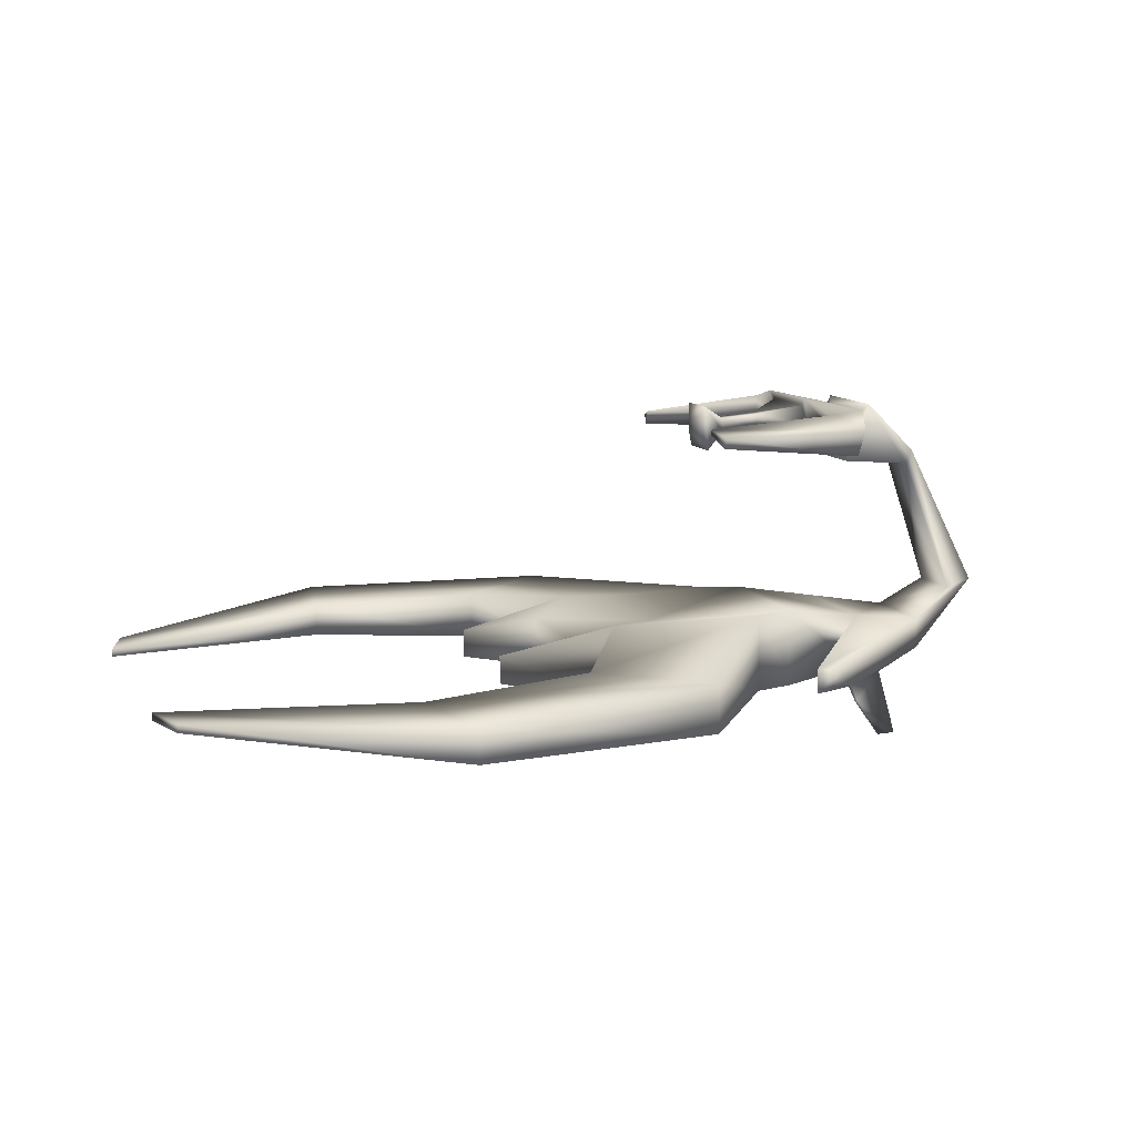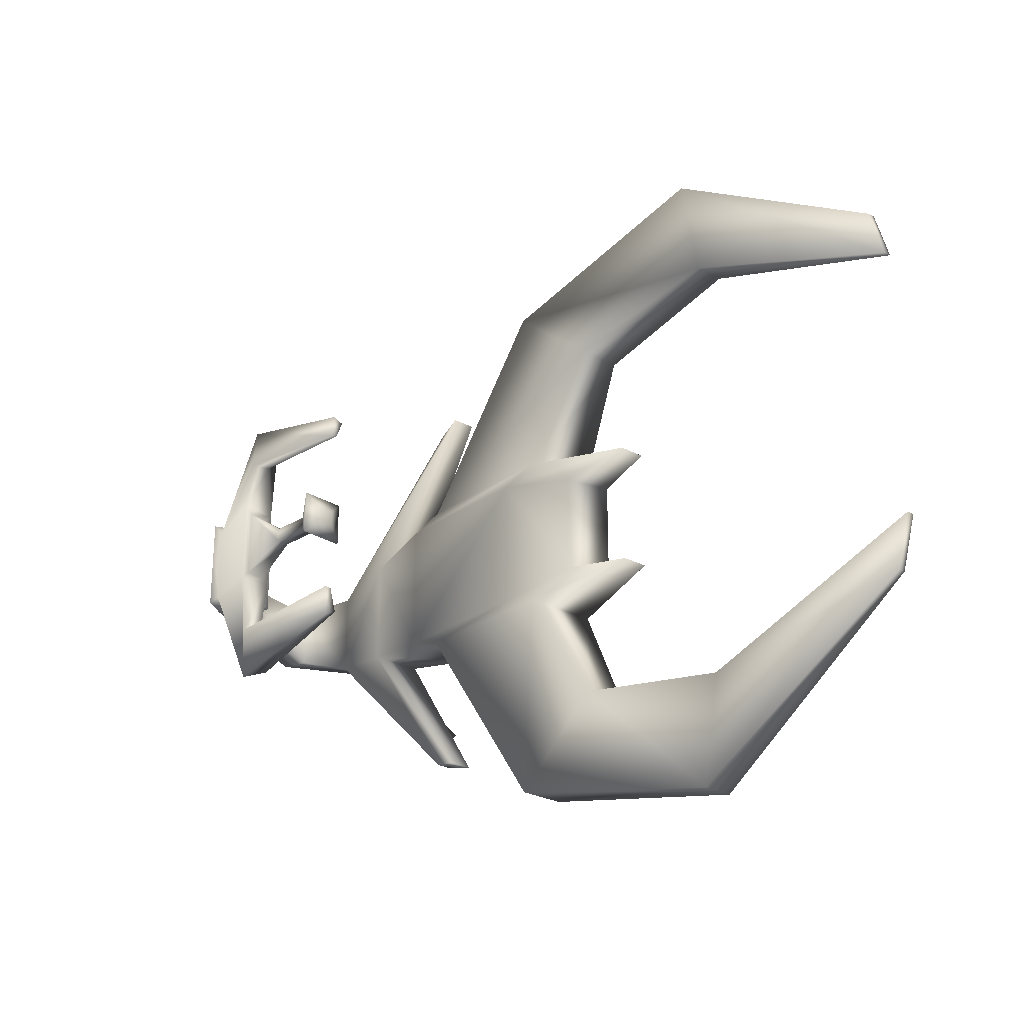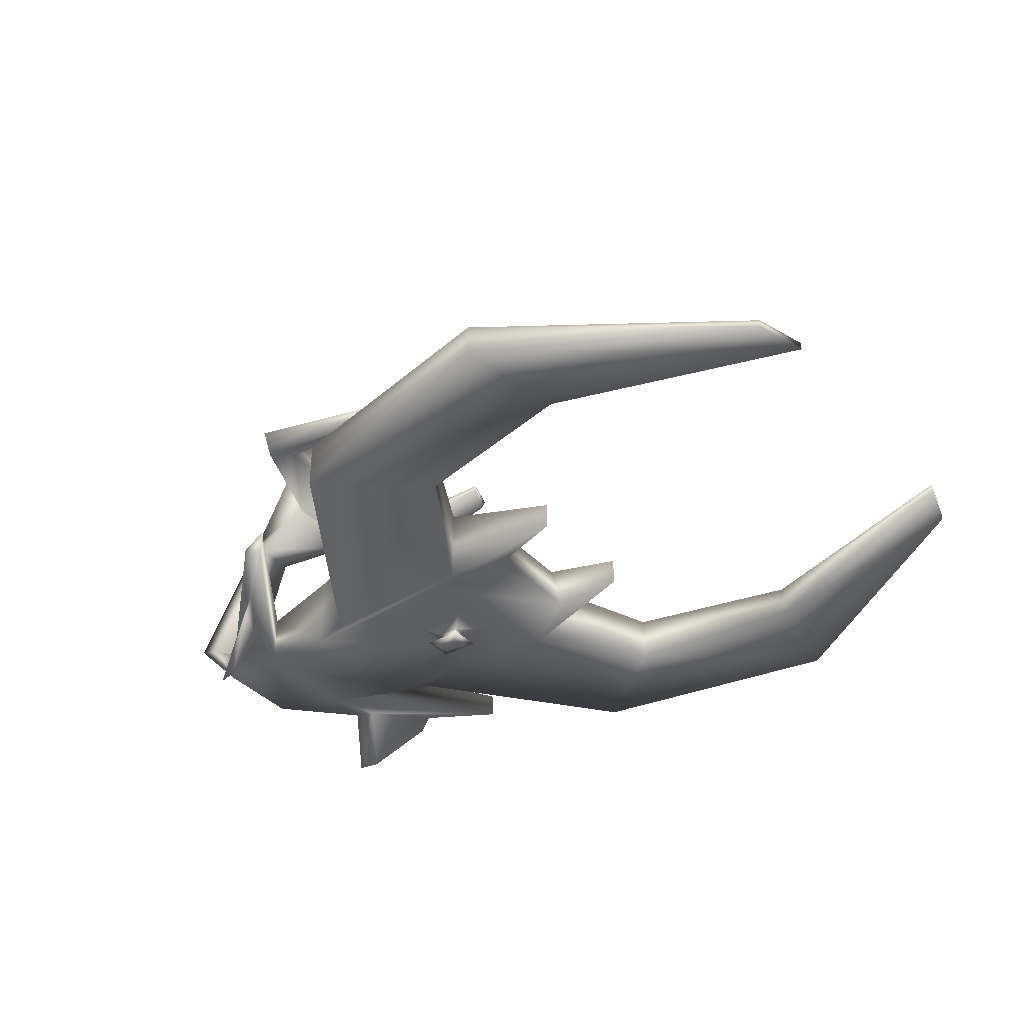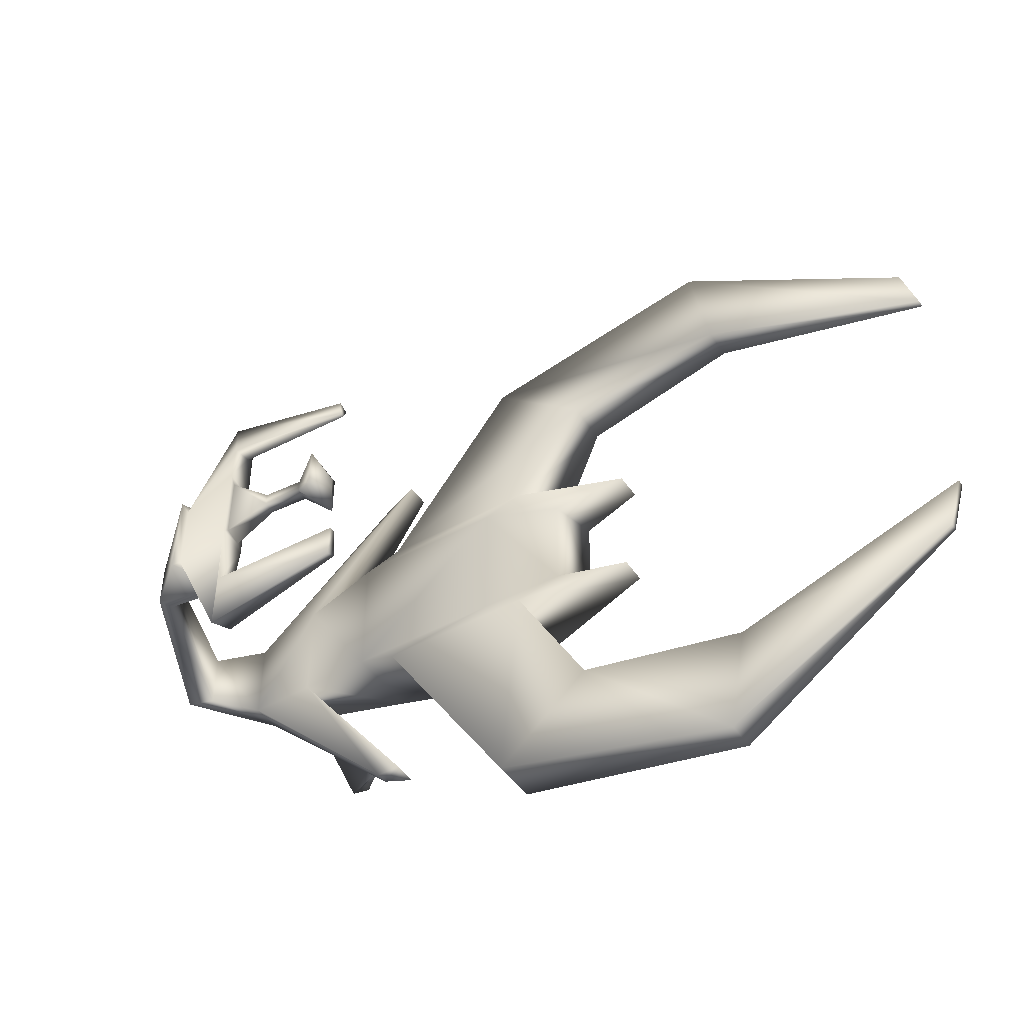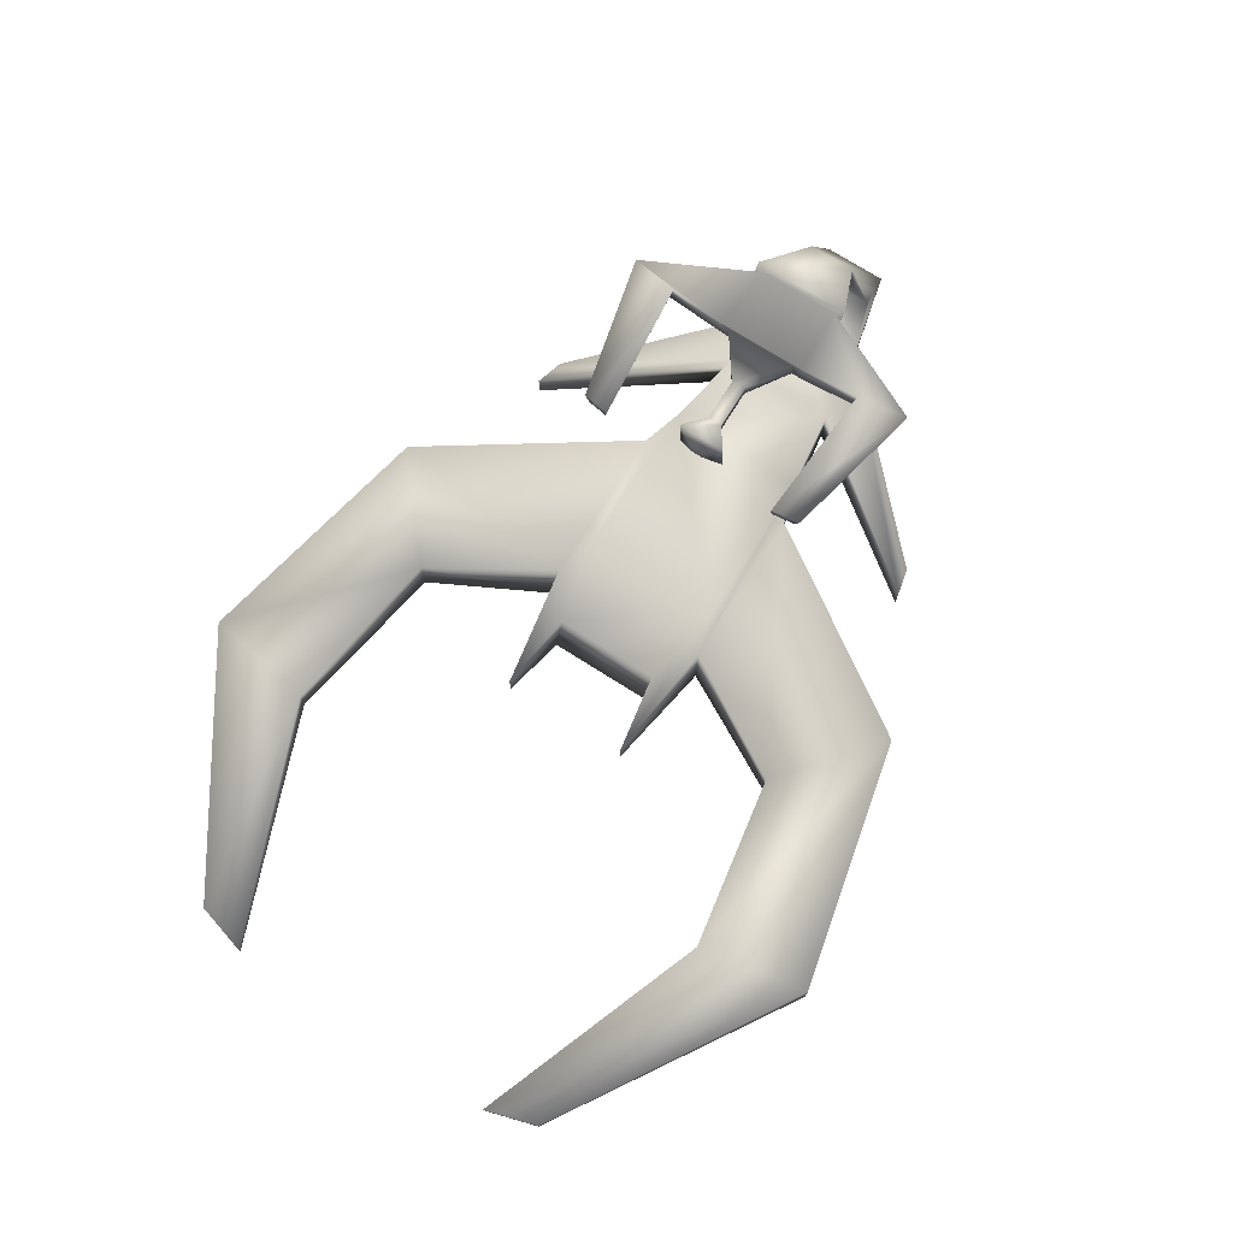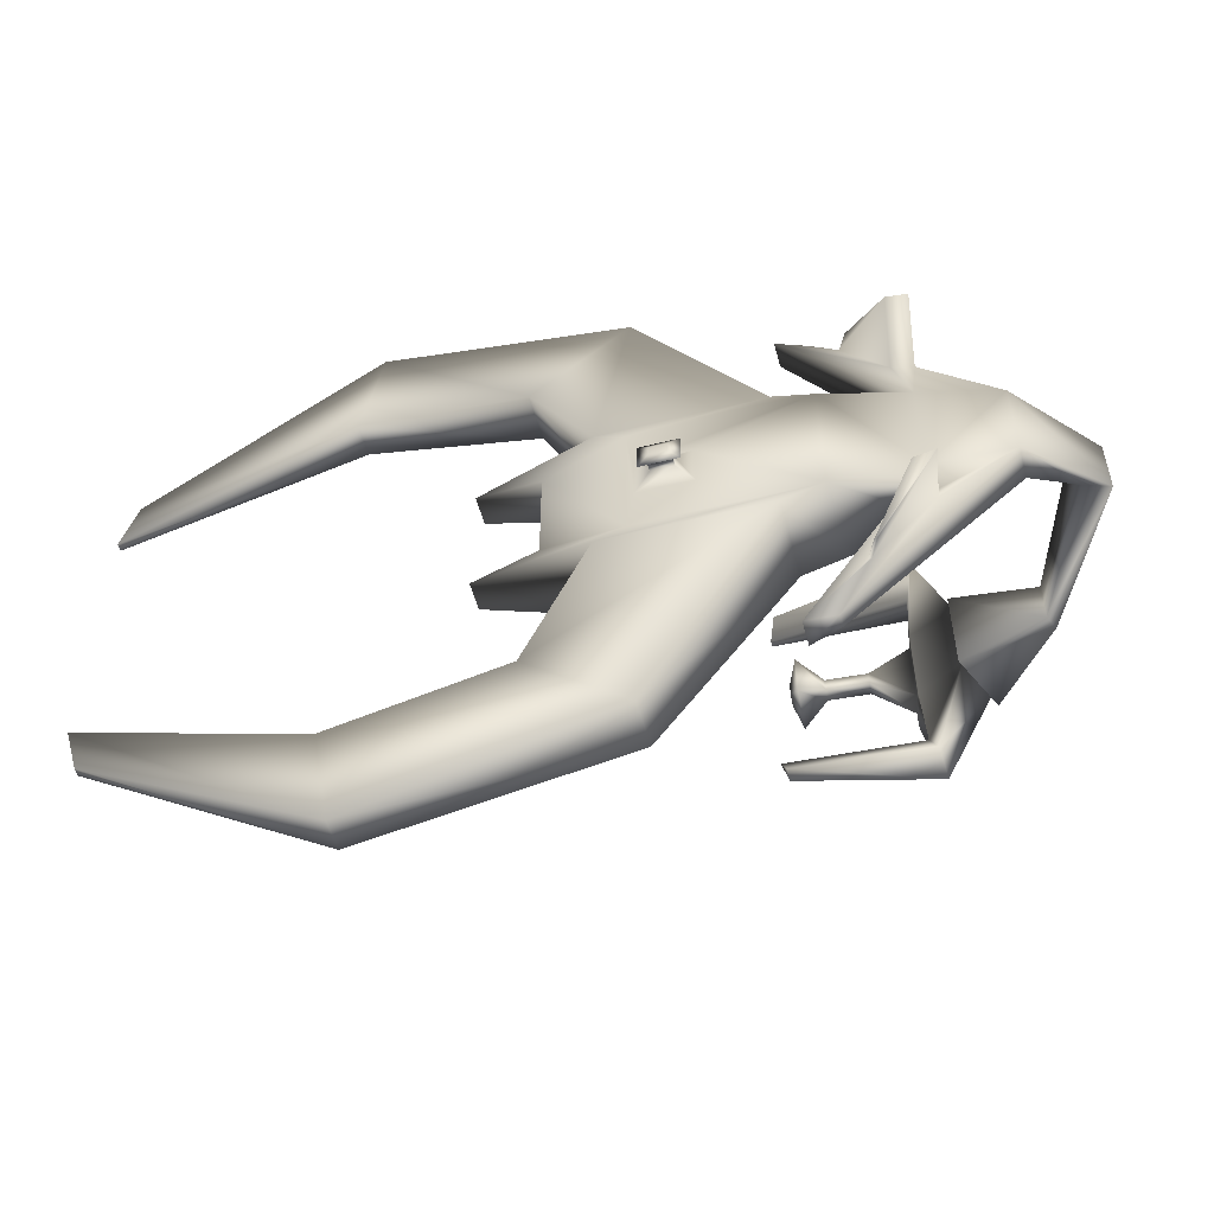
<metadata>
{"format":"obj","ext":"obj","renderer":"f3d","projection":"perspective","resolution":1024,"background":"white","views":[{"elev":10.7,"azim":-18.9,"up":"+Y"},{"elev":-25.9,"azim":-131.0,"up":"+Z"},{"elev":-37.2,"azim":-143.5,"up":"+Y"},{"elev":-46.7,"azim":-147.6,"up":"+Z"},{"elev":73.7,"azim":-57.6,"up":"+Y"},{"elev":-53.2,"azim":15.1,"up":"+Z"}]}
</metadata>
<code>
v  -68.98 -0.4918 -17.29
v  -68.98 0.4918 -17.29
v  -67.07 0.4918 -23.77
v  -67.07 -0.4918 -23.77
v  -68.98 -0.4918 17.29
v  -67.07 -0.4918 23.77
v  -67.07 0.4918 23.77
v  -68.98 0.4918 17.29
v  -3.097 -8.008 -0.6361
v  -1.01 -8.005 -0.6361
v  -1.01 -8.005 0.6361
v  -3.097 -8.008 0.6361
v  4.249 29.26 -0.83
v  4.369 27.58 -0.83
v  4.369 27.58 0.83
v  4.249 29.26 0.83
v  15 4.992 -8.5
v  -4.857 5.02 -8.5
v  -4.857 5.02 8.5
v  15 4.992 8.5
v  -14.86 3.02 -6.5
v  -16.35 -3.02 -6.5
v  -16.35 -3.02 6.5
v  -14.86 3.02 6.5
v  -10 4.992 -10
v  -10 -4.992 -10
v  -24.4 -1.781 -8
v  -24.4 1.781 -8
v  -6.352 -5.02 -8.5
v  -6.352 -5.02 8.5
v  -10 -4.992 10
v  -10 4.992 10
v  -24.4 1.781 8
v  -24.4 -1.781 8
v  -18.33 2.992 -24.86
v  -18.33 -2.992 -24.86
v  10 4.992 -10
v  -6.077 2.992 -35.14
v  10 -4.992 -10
v  -6.077 -2.992 -35.14
v  10 -4.992 10
v  -6.077 -2.992 35.14
v  -18.33 -2.992 24.86
v  10 4.992 10
v  -6.077 2.992 35.14
v  -18.33 2.992 24.86
v  -39.7 1.992 -28.43
v  -39.7 -1.992 -28.43
v  -37.27 1.992 -42.21
v  -37.27 -1.992 -42.21
v  -37.27 -1.992 42.21
v  -39.7 -1.992 28.43
v  -37.27 1.992 42.21
v  -39.7 1.992 28.43
v  15 -4.992 -8.5
v  15 -4.992 8.5
v  25.32 -3.443 -6.952
v  25.32 -3.443 6.952
v  25.32 3.443 -6.952
v  25.32 3.443 6.952
v  35 -1.992 -5.5
v  35 -1.992 5.5
v  10.57 1.591 -26.41
v  14.26 0.7867 -25.6
v  14.26 -0.7867 -25.6
v  10.57 -1.591 -26.41
v  35 1.992 5.5
v  35 1.992 -5.5
v  10.57 -1.591 26.41
v  14.26 -0.7867 25.6
v  14.26 0.7867 25.6
v  10.57 1.591 26.41
v  26.94 -10.62 -15.27
v  24.32 -10.56 -15.8
v  18.96 -4.719 -19.84
v  19.35 -4.702 -19.65
v  24.32 -10.56 15.8
v  26.94 -10.62 15.27
v  19.35 -4.702 19.65
v  18.96 -4.719 19.84
v  43.67 6.645 -3.78
v  43.67 6.645 3.78
v  40.46 5.585 -3.78
v  40.46 5.585 3.78
v  34.95 24.5 -2.78
v  34.95 24.5 2.78
v  34.16 22.68 -2.78
v  34.16 22.68 2.78
v  26.94 31.2 -5.78
v  26.94 31.2 5.78
v  23.79 23.87 -5.78
v  23.79 23.87 5.78
v  26.55 30.28 -4.78
v  26.55 30.28 4.78
v  24.19 24.79 -4.78
v  24.19 24.79 4.78
v  17.81 32.23 -5.324
v  17.81 32.23 5.324
v  3.259 28.63 -14.33
v  3.24 27.31 -13.75
v  2.436 28.72 -11.07
v  2.506 29.41 -10.93
v  18.62 27.61 5.324
v  18.62 27.61 -5.324
v  3.24 27.31 13.75
v  3.259 28.63 14.33
v  2.506 29.41 10.93
v  2.436 28.72 11.07
v  20.11 26.05 -16.79
v  20.33 29.46 -18.25
v  18.96 28.16 -12.76
v  18.93 30.82 -12.29
v  20.33 29.46 18.25
v  20.11 26.05 16.79
v  18.93 30.82 12.29
v  18.96 28.16 12.76
v  17.98 31.25 -4.324
v  17.98 31.25 4.324
v  18.44 28.59 -4.324
v  18.44 28.59 4.324
v  13.23 29.9 -0.83
v  13.23 29.9 0.83
v  13.35 28.22 -0.83
v  13.35 28.22 0.83
v  8.239 29.54 -0.83
v  8.239 29.54 0.83
v  8.359 27.86 -0.83
v  8.359 27.86 0.83
v  5.104 31.33 -2.83
v  5.104 31.33 2.83
v  5.509 25.65 -2.83
v  5.509 25.65 2.83
v  23.3 -3.384 -12.95
v  25.93 -3.021 -12.57
v  17.95 -2.722 -20.02
v  18.34 -2.57 -19.92
v  25.93 -3.021 12.57
v  23.3 -3.384 12.95
v  18.34 -2.57 19.92
v  17.95 -2.722 20.02
v  1.33 -5.001 2.845
v  1.33 -5.001 -2.845
v  -5.445 -5.011 2.845
v  -5.445 -5.011 -2.845
v  -0.669 -6.004 0.8454
v  -0.669 -6.004 -0.8454
v  -3.444 -6.008 0.8454
v  -3.444 -6.008 -0.8454
v  -0.6675 -7.004 0.8454
v  -0.6675 -7.004 -0.8454
v  -3.442 -7.008 0.8454
v  -3.442 -7.008 -0.8454
v  0.3332 -7.503 1.845
v  0.3332 -7.503 -1.845
v  -4.441 -7.51 1.845
v  -4.441 -7.51 -1.845
o Box001
g Box001
f 1 2 3 4
f 5 6 7 8
f 9 10 11 12
f 13 14 15 16
f 17 18 19 20
f 21 22 23 24
f 25 26 27 28
f 29 30 23 22
f 31 32 33 34
f 19 18 21 24
f 26 25 35 36
f 25 37 38 35
f 37 39 40 38
f 39 26 36 40
f 31 41 42 43
f 41 44 45 42
f 44 32 46 45
f 32 31 43 46
f 36 35 47 48
f 35 38 49 47
f 38 40 50 49
f 40 36 48 50
f 43 42 51 52
f 42 45 53 51
f 45 46 54 53
f 46 43 52 54
f 48 47 2 1
f 47 49 3 2
f 49 50 4 3
f 50 48 1 4
f 52 51 6 5
f 51 53 7 6
f 53 54 8 7
f 54 52 5 8
f 37 25 18 17
f 25 28 21 18
f 28 27 22 21
f 27 26 29 22
f 26 39 55 29
f 39 37 17 55
f 41 31 30 56
f 31 34 23 30
f 34 33 24 23
f 33 32 19 24
f 32 44 20 19
f 44 41 56 20
f 56 55 57 58
f 55 17 59 57
f 17 20 60 59
f 20 56 58 60
f 57 61 62 58
f 63 64 65 66
f 60 67 68 59
f 69 70 71 72
f 68 61 65 64
f 73 74 75 76
f 57 59 63 66
f 59 68 64 63
f 62 67 71 70
f 67 60 72 71
f 60 58 69 72
f 77 78 79 80
f 62 61 81 82
f 61 68 83 81
f 68 67 84 83
f 67 62 82 84
f 82 81 85 86
f 81 83 87 85
f 83 84 88 87
f 84 82 86 88
f 86 85 89 90
f 85 87 91 89
f 87 88 92 91
f 88 86 90 92
f 90 89 93 94
f 89 91 95 93
f 91 92 96 95
f 92 90 94 96
f 94 93 97 98
f 99 100 101 102
f 95 96 103 104
f 105 106 107 108
f 93 95 109 110
f 95 104 111 109
f 104 97 112 111
f 97 93 110 112
f 96 94 113 114
f 94 98 115 113
f 98 103 116 115
f 103 96 114 116
f 110 109 100 99
f 109 111 101 100
f 111 112 102 101
f 112 110 99 102
f 114 113 106 105
f 113 115 107 106
f 115 116 108 107
f 116 114 105 108
f 98 97 117 118
f 97 104 119 117
f 104 103 120 119
f 103 98 118 120
f 118 117 121 122
f 117 119 123 121
f 119 120 124 123
f 120 118 122 124
f 122 121 125 126
f 121 123 127 125
f 123 124 128 127
f 124 122 126 128
f 126 125 129 130
f 125 127 131 129
f 127 128 132 131
f 128 126 130 132
f 130 129 13 16
f 129 131 14 13
f 131 132 15 14
f 132 130 16 15
f 61 57 133 134
f 57 66 135 133
f 66 65 136 135
f 65 61 134 136
f 58 62 137 138
f 62 70 139 137
f 70 69 140 139
f 69 58 138 140
f 134 133 74 73
f 133 135 75 74
f 135 136 76 75
f 136 134 73 76
f 138 137 78 77
f 137 139 79 78
f 139 140 80 79
f 140 138 77 80
f 55 56 141 142
f 56 30 143 141
f 30 29 144 143
f 29 55 142 144
f 142 141 145 146
f 141 143 147 145
f 143 144 148 147
f 144 142 146 148
f 146 145 149 150
f 145 147 151 149
f 147 148 152 151
f 148 146 150 152
f 150 149 153 154
f 149 151 155 153
f 151 152 156 155
f 152 150 154 156
f 154 153 11 10
f 153 155 12 11
f 155 156 9 12
f 156 154 10 9

</code>
